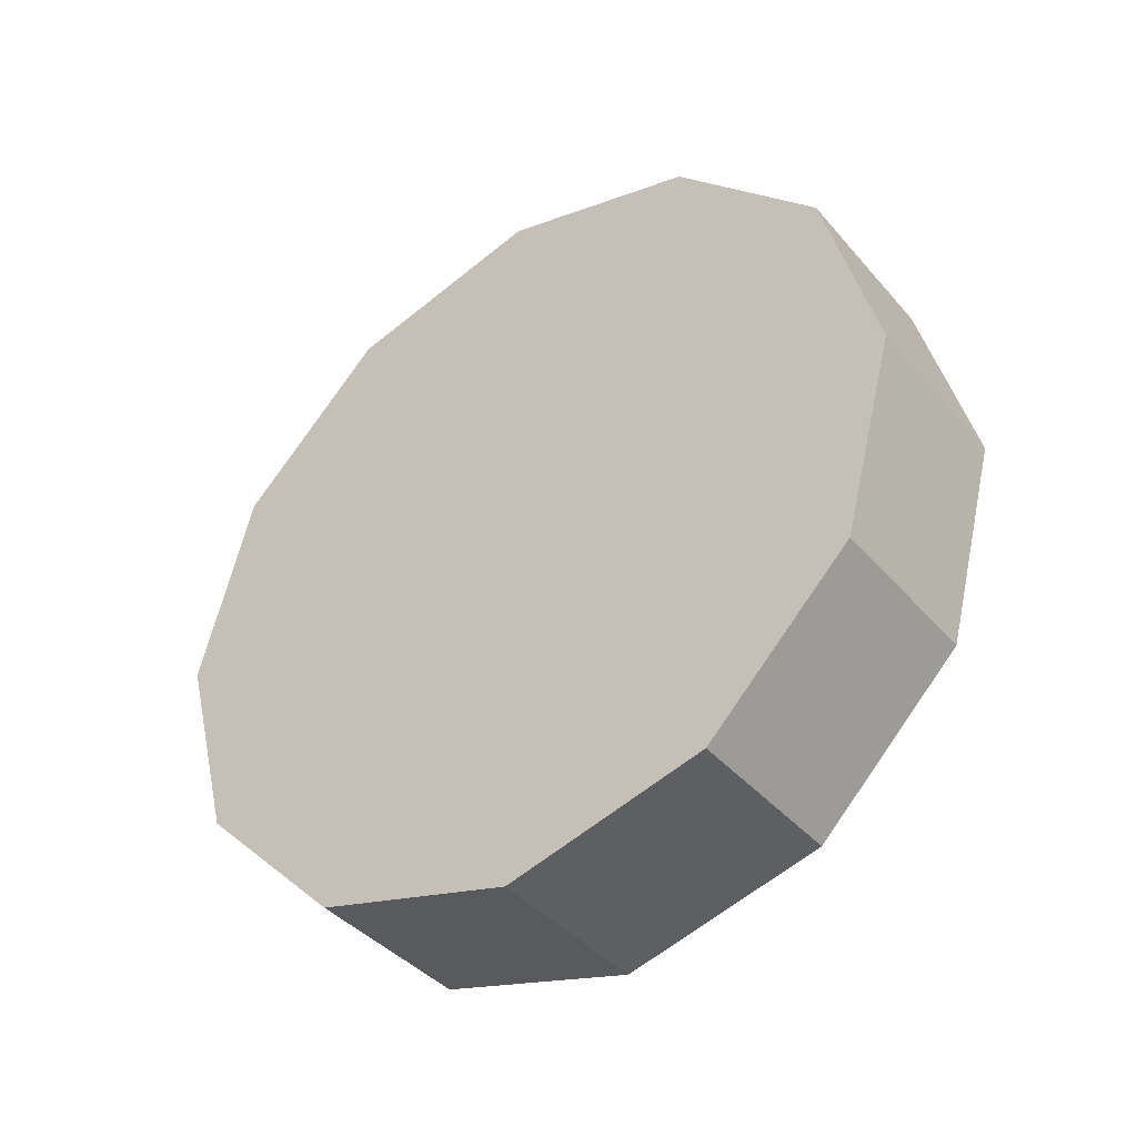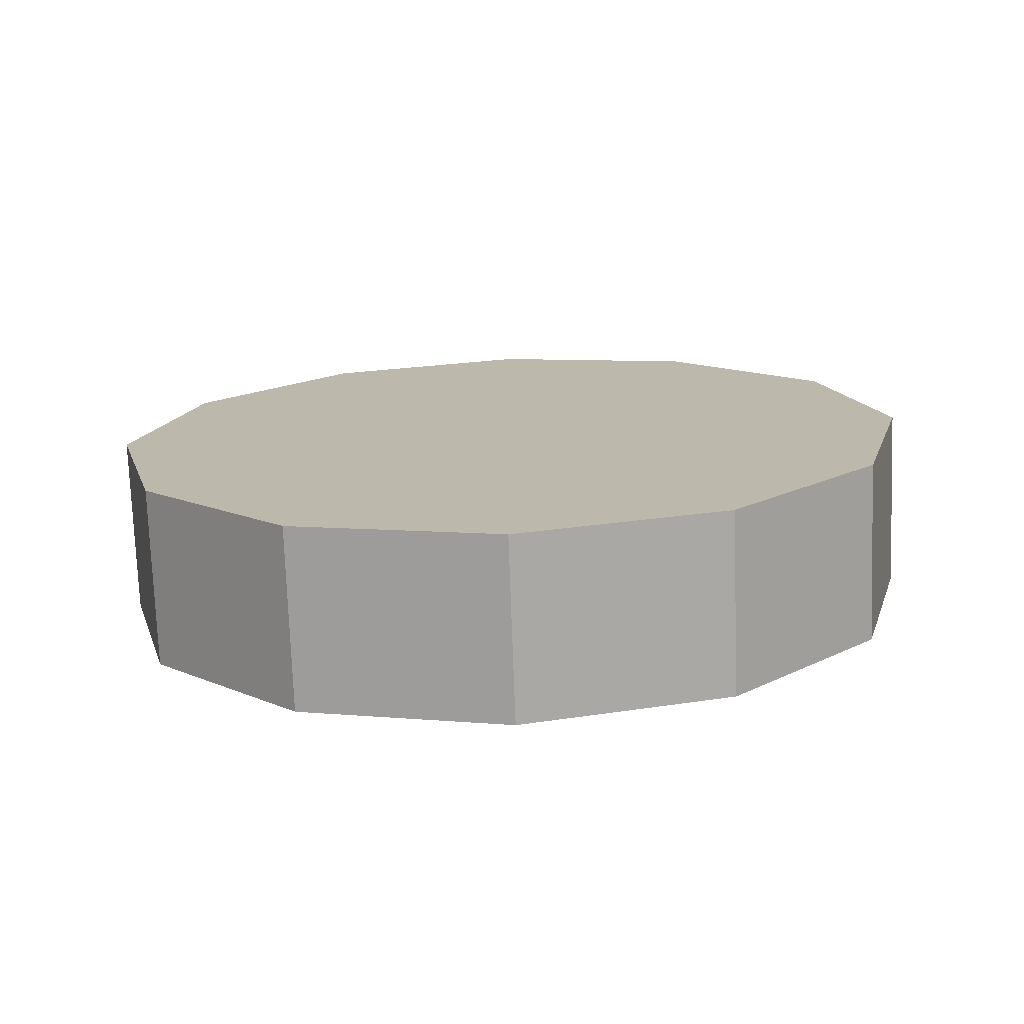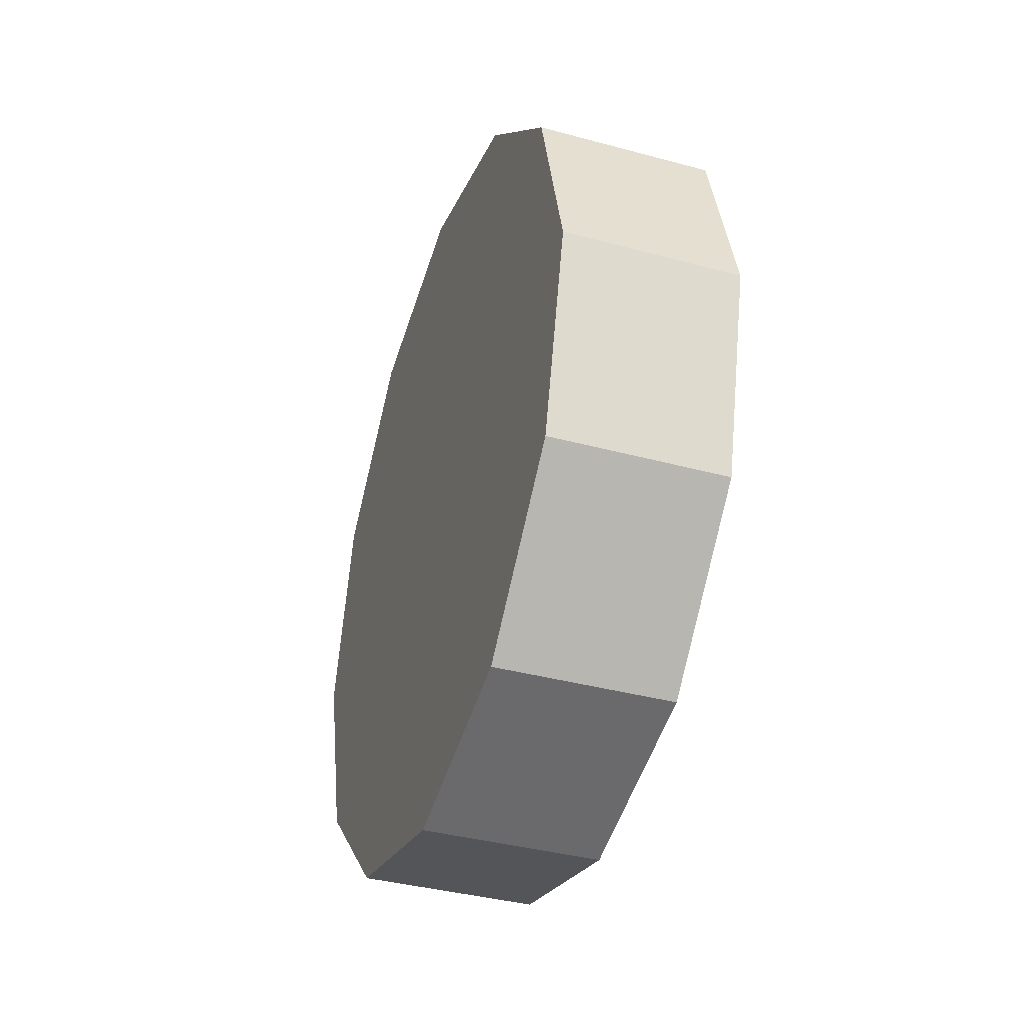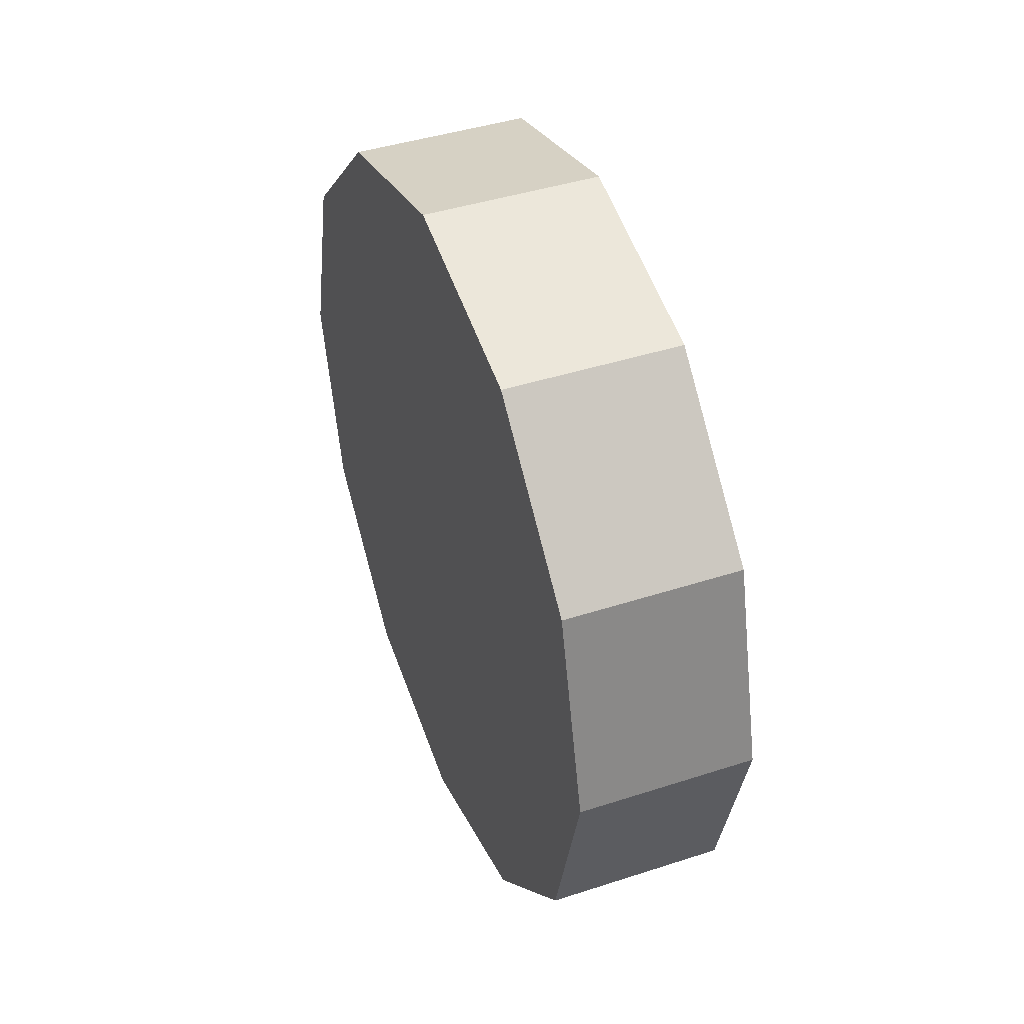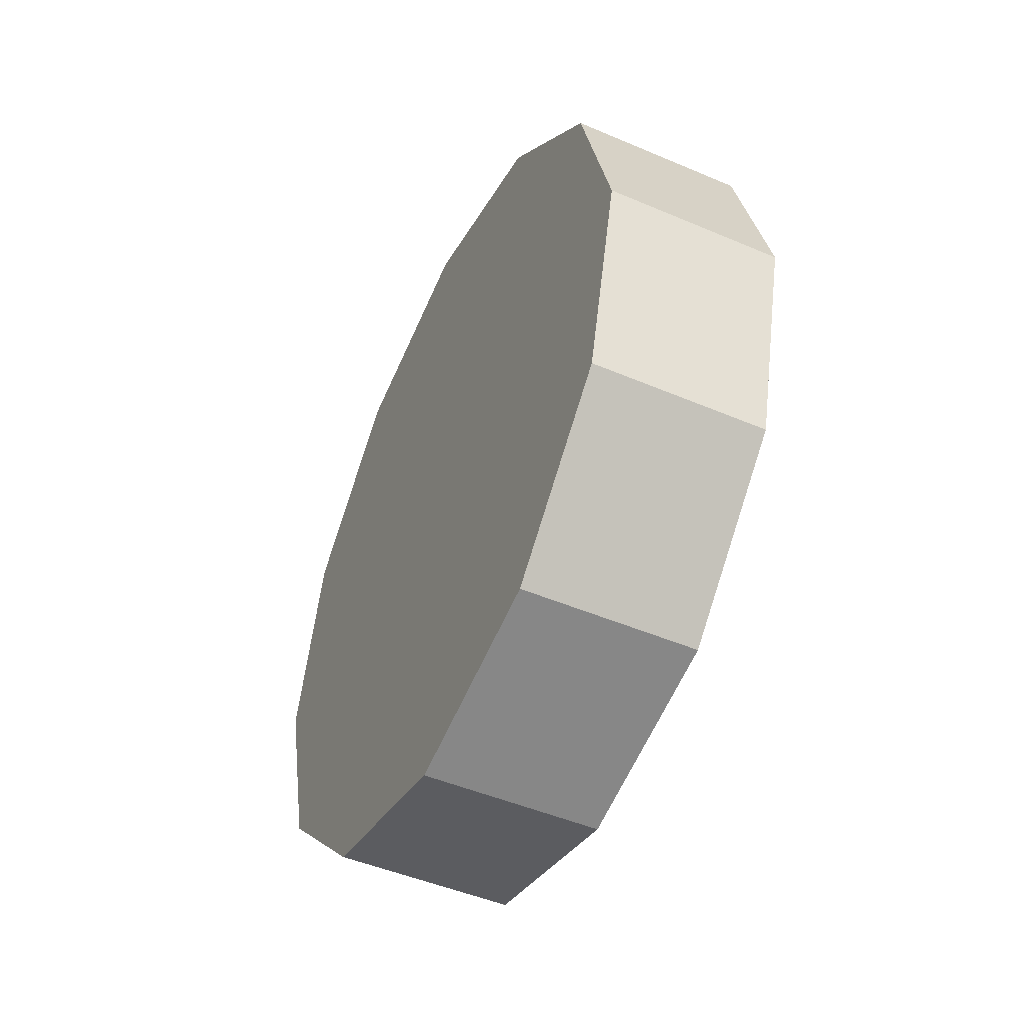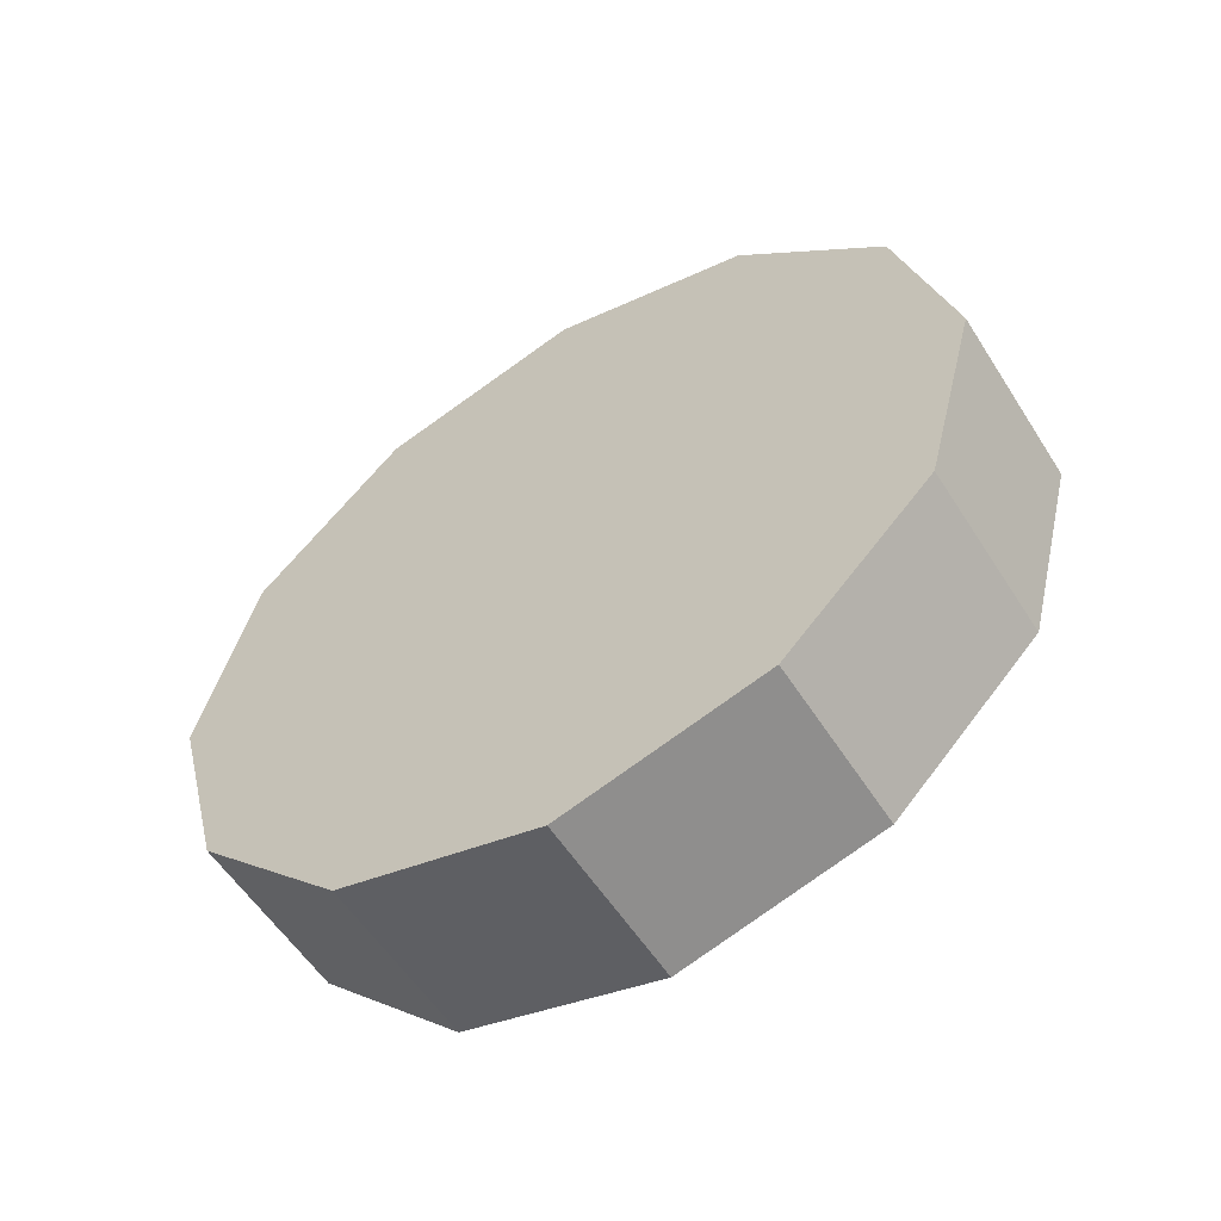
<metadata>
{"format":"obj","ext":"obj","renderer":"f3d","projection":"perspective","resolution":1024,"background":"white","views":[{"elev":-40.2,"azim":-53.6,"up":"+Z"},{"elev":-75.0,"azim":-87.9,"up":"+Y"},{"elev":-38.6,"azim":161.2,"up":"+Z"},{"elev":42.8,"azim":158.9,"up":"+Z"},{"elev":-48.5,"azim":154.6,"up":"+Y"},{"elev":-56.7,"azim":-57.8,"up":"+Y"}]}
</metadata>
<code>
v 0.1658 0.6573 -0.3795
v -0.1658 0.6573 -0.3795
v 0.1658 0.3795 -0.6573
v -0.1658 0.3795 -0.6573
v 0.1658 0.3795 -0.6573
v -0.1658 0.3795 -0.6573
v 0.1658 -3.576e-07 -0.759
v -0.1658 -3.576e-07 -0.759
v 0.1658 -3.576e-07 -0.759
v -0.1658 -3.576e-07 -0.759
v 0.1658 -0.3795 -0.6573
v -0.1658 -0.3795 -0.6573
v 0.1658 -0.3795 -0.6573
v -0.1658 -0.3795 -0.6573
v 0.1658 -0.6573 -0.3795
v -0.1658 -0.6573 -0.3795
v 0.1658 -0.6573 -0.3795
v -0.1658 -0.6573 -0.3795
v 0.1658 -0.759 2.384e-05
v -0.1658 -0.759 2.384e-05
v 0.1658 -0.759 2.384e-05
v -0.1658 -0.759 2.384e-05
v 0.1658 -0.6573 0.3795
v -0.1658 -0.6573 0.3795
v 0.1658 -0.6573 0.3795
v -0.1658 -0.6573 0.3795
v 0.1658 -0.3795 0.6574
v -0.1658 -0.3795 0.6574
v 0.1658 -0.3795 0.6574
v -0.1658 -0.3795 0.6574
v 0.1658 -3.576e-07 0.759
v -0.1658 -3.576e-07 0.759
v 0.1658 -3.576e-07 0.759
v -0.1658 -3.576e-07 0.759
v 0.1658 0.3795 0.6574
v -0.1658 0.3795 0.6574
v 0.1658 0.3795 0.6574
v -0.1658 0.3795 0.6574
v 0.1658 0.6573 0.3795
v -0.1658 0.6573 0.3795
v 0.1658 0.6573 0.3795
v -0.1658 0.6573 0.3795
v 0.1658 0.759 2.384e-05
v -0.1658 0.759 2.384e-05
v 0.1658 0.759 2.384e-05
v -0.1658 0.759 2.384e-05
v 0.1658 0.6573 -0.3795
v -0.1658 0.6573 -0.3795
v -0.1658 0.6573 -0.3795
v -0.1658 -3.576e-07 2.384e-05
v -0.1658 0.3795 -0.6573
v -0.1658 -3.576e-07 -0.759
v -0.1658 -0.3795 -0.6573
v -0.1658 -0.6573 -0.3795
v -0.1658 -0.759 2.384e-05
v -0.1658 -0.6573 0.3795
v -0.1658 -0.3795 0.6574
v -0.1658 -3.576e-07 0.759
v -0.1658 0.3795 0.6574
v -0.1658 0.6573 0.3795
v -0.1658 0.759 2.384e-05
v 0.1658 0.3795 -0.6573
v 0.1658 -3.576e-07 -0.759
v 0.1658 0.6573 -0.3795
v 0.1658 -0.3795 -0.6573
v 0.1658 -0.6573 -0.3795
v 0.1658 -0.759 2.384e-05
v 0.1658 -0.6573 0.3795
v 0.1658 -0.3795 0.6574
v 0.1658 -3.576e-07 0.759
v 0.1658 0.3795 0.6574
v 0.1658 0.6573 0.3795
v 0.1658 0.759 2.384e-05
g wheel_fl1_605_152
f 1 3 2
f 2 3 4
f 5 7 6
f 6 7 8
f 9 11 10
f 10 11 12
f 13 15 14
f 14 15 16
f 17 19 18
f 18 19 20
f 21 23 22
f 22 23 24
f 25 27 26
f 26 27 28
f 29 31 30
f 30 31 32
f 33 35 34
f 34 35 36
f 37 39 38
f 38 39 40
f 41 43 42
f 42 43 44
f 45 47 46
f 46 47 48
f 49 51 50
f 51 52 50
f 52 53 50
f 53 54 50
f 54 55 50
f 55 56 50
f 56 57 50
f 57 58 50
f 58 59 50
f 59 60 50
f 60 61 50
f 61 49 50
f 62 64 63
f 63 64 65
f 65 64 66
f 66 64 67
f 67 64 68
f 68 64 69
f 69 64 70
f 70 64 71
f 71 64 72
f 72 64 73

</code>
